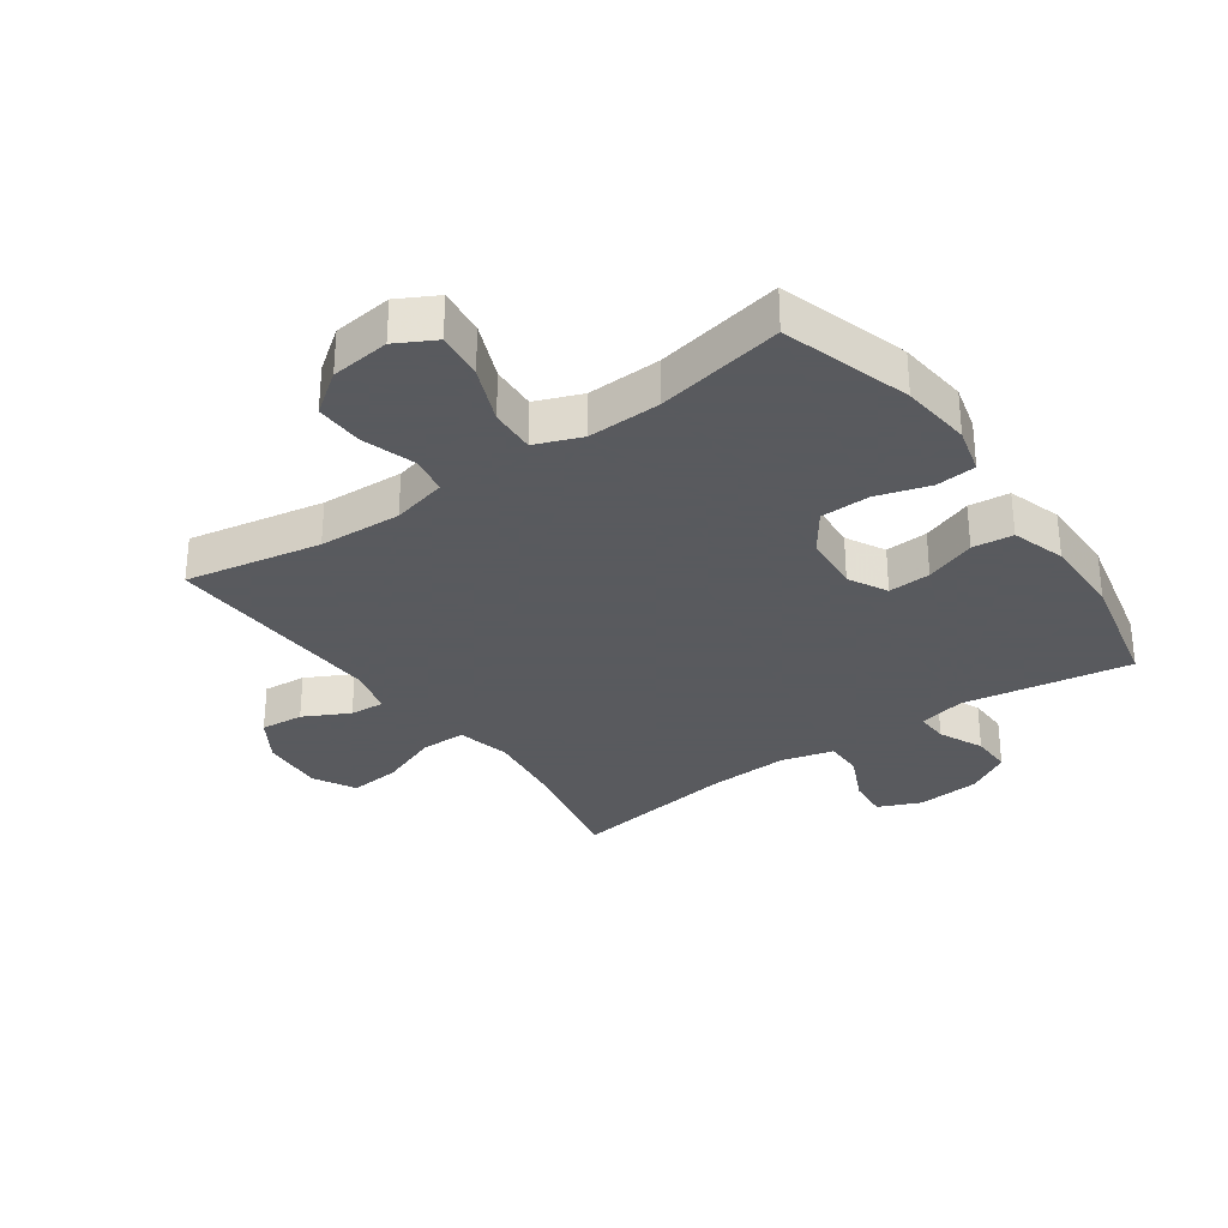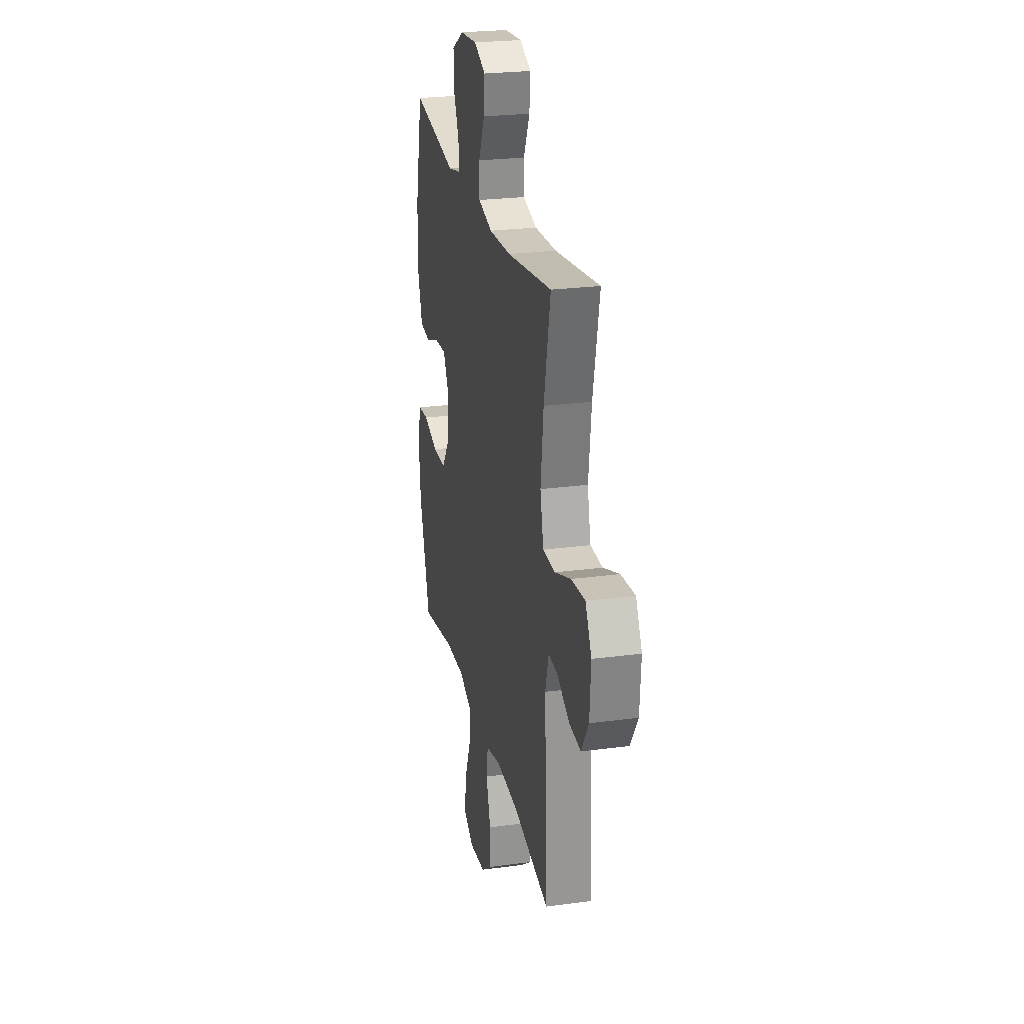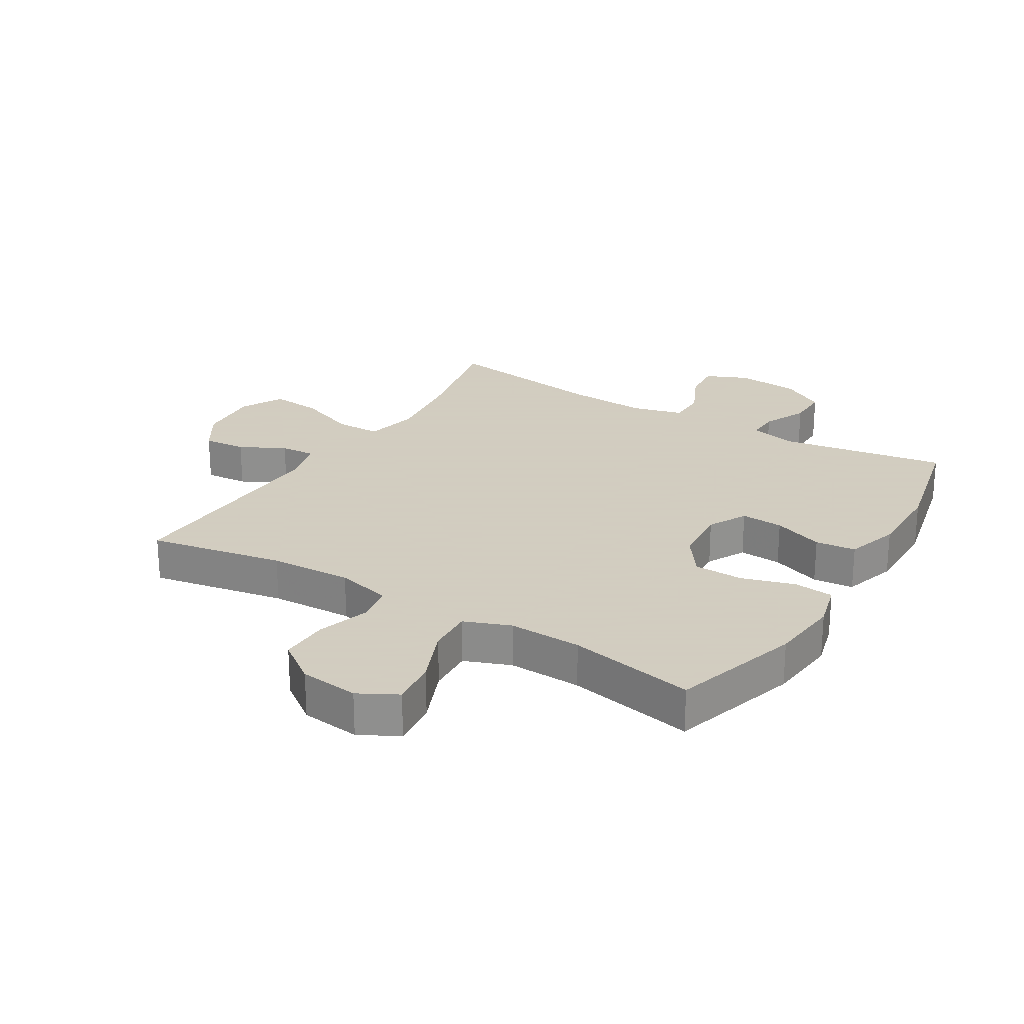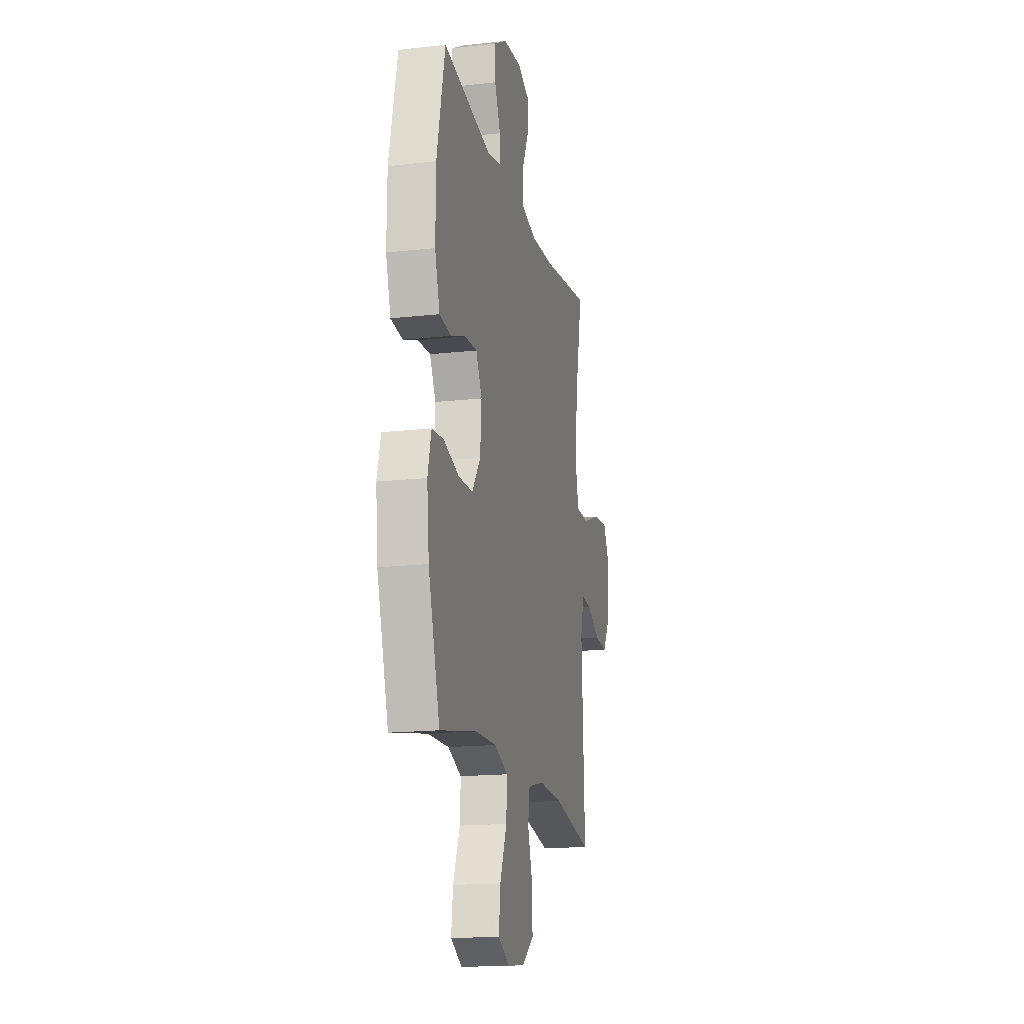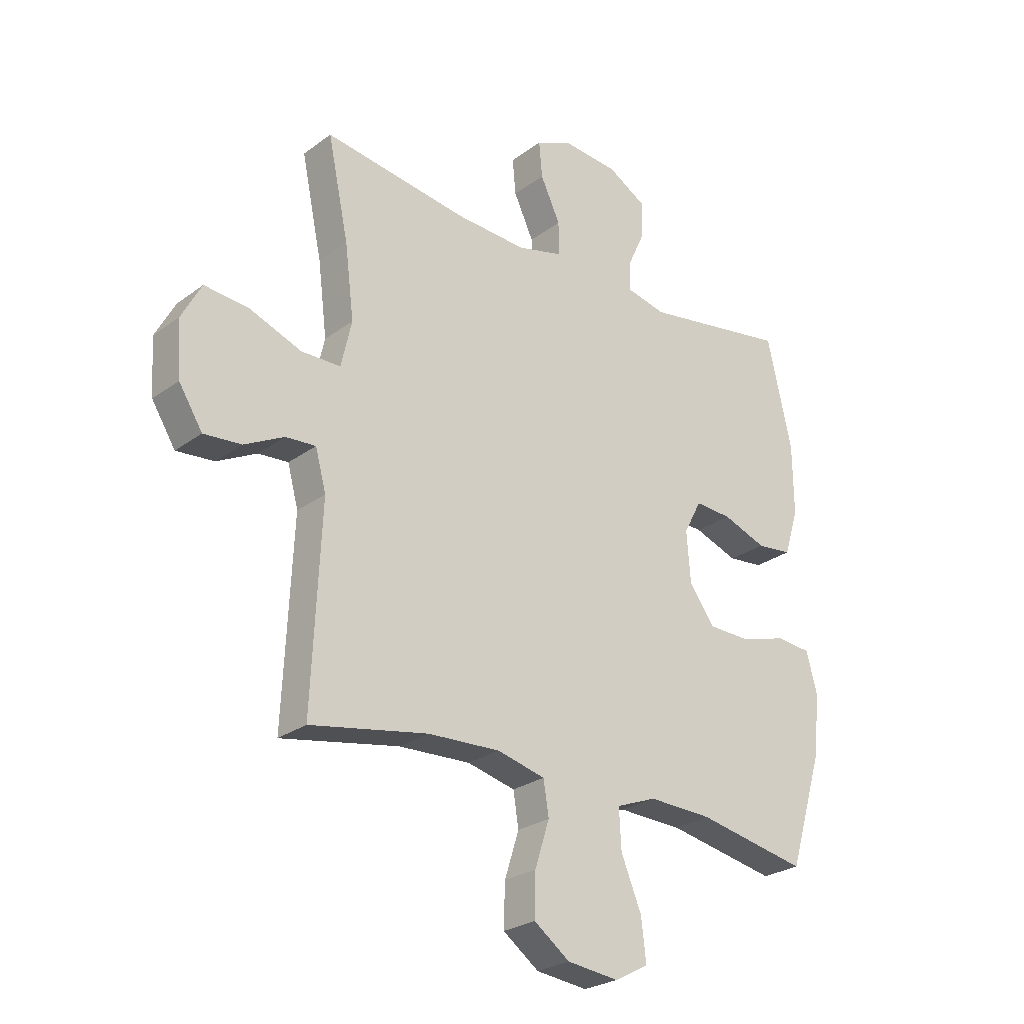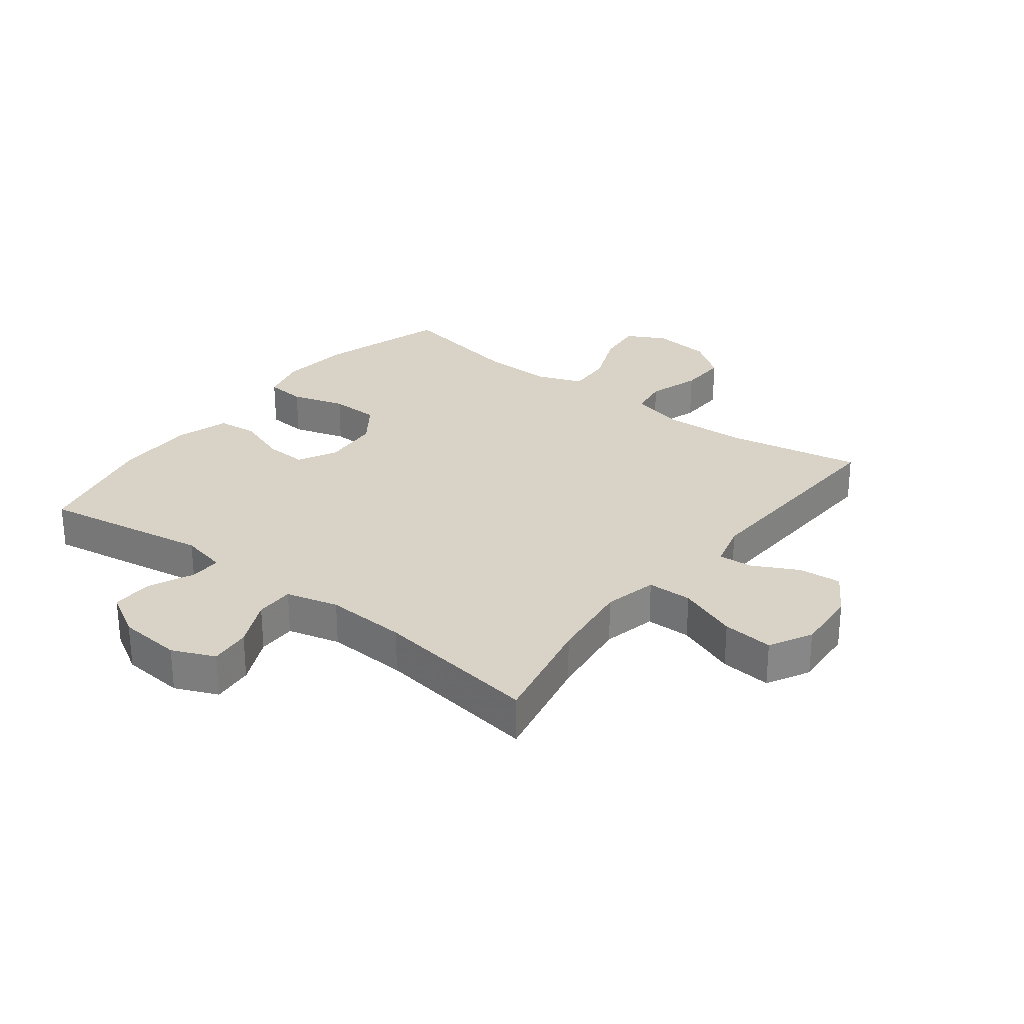
<metadata>
{"format":"obj","ext":"obj","renderer":"f3d","projection":"perspective","resolution":1024,"background":"white","views":[{"elev":-31.2,"azim":-144.7,"up":"+Y"},{"elev":25.0,"azim":77.8,"up":"+Z"},{"elev":24.3,"azim":-148.7,"up":"+Y"},{"elev":-16.9,"azim":-77.3,"up":"+Z"},{"elev":-26.0,"azim":139.3,"up":"+Z"},{"elev":28.0,"azim":37.6,"up":"+Y"}]}
</metadata>
<code>
v -0.5 0.07 -0.5
v -0.564 0.07 -0.291
v -0.576 0.07 -0.176
v -0.556 0.07 -0.1
v -0.491 0.07 -0.094
v -0.404 0.07 -0.12
v -0.324 0.07 -0.118
v -0.277 0.07 -0.052
v -0.27 0.07 0.042
v -0.303 0.07 0.105
v -0.372 0.07 0.101
v -0.454 0.07 0.071
v -0.52 0.07 0.078
v -0.547 0.07 0.165
v -0.546 0.07 0.296
v -0.5 0.07 0.5
v -0.227 0.07 0.455
v -0.151 0.07 0.472
v -0.153 0.07 0.525
v -0.186 0.07 0.597
v -0.187 0.07 0.664
v -0.115 0.07 0.706
v -0.012 0.07 0.715
v 0.057 0.07 0.685
v 0.051 0.07 0.618
v 0.014 0.07 0.539
v 0.014 0.07 0.476
v 0.099 0.07 0.454
v 0.231 0.07 0.461
v 0.5 0.07 0.5
v 0.461 0.07 0.314
v 0.444 0.07 0.178
v 0.464 0.07 0.091
v 0.537 0.07 0.09
v 0.634 0.07 0.127
v 0.717 0.07 0.135
v 0.754 0.07 0.066
v 0.747 0.07 -0.037
v 0.703 0.07 -0.107
v 0.633 0.07 -0.101
v 0.559 0.07 -0.063
v 0.503 0.07 -0.059
v 0.483 0.07 -0.133
v 0.5 0.07 -0.5
v 0.28 0.07 -0.459
v 0.146 0.07 -0.453
v 0.056 0.07 -0.475
v 0.046 0.07 -0.538
v 0.073 0.07 -0.623
v 0.075 0.07 -0.702
v 0.008 0.07 -0.751
v -0.088 0.07 -0.762
v -0.151 0.07 -0.728
v -0.142 0.07 -0.651
v -0.104 0.07 -0.559
v -0.1 0.07 -0.485
v -0.175 0.07 -0.456
v -0.294 0.07 -0.46
v -0.5 0 -0.5
v -0.564 0 -0.291
v -0.576 0 -0.176
v -0.556 0 -0.1
v -0.491 0 -0.094
v -0.404 0 -0.12
v -0.324 0 -0.118
v -0.277 0 -0.052
v -0.27 0 0.042
v -0.303 0 0.105
v -0.372 0 0.101
v -0.454 0 0.071
v -0.52 0 0.078
v -0.547 0 0.165
v -0.546 0 0.296
v -0.5 0 0.5
v -0.227 0 0.455
v -0.151 0 0.472
v -0.153 0 0.525
v -0.186 0 0.597
v -0.187 0 0.664
v -0.115 0 0.706
v -0.012 0 0.715
v 0.057 0 0.685
v 0.051 0 0.618
v 0.014 0 0.539
v 0.014 0 0.476
v 0.099 0 0.454
v 0.231 0 0.461
v 0.5 0 0.5
v 0.461 0 0.314
v 0.444 0 0.178
v 0.464 0 0.091
v 0.537 0 0.09
v 0.634 0 0.127
v 0.717 0 0.135
v 0.754 0 0.066
v 0.747 0 -0.037
v 0.703 0 -0.107
v 0.633 0 -0.101
v 0.559 0 -0.063
v 0.503 0 -0.059
v 0.483 0 -0.133
v 0.5 0 -0.5
v 0.28 0 -0.459
v 0.146 0 -0.453
v 0.056 0 -0.475
v 0.046 0 -0.538
v 0.073 0 -0.623
v 0.075 0 -0.702
v 0.008 0 -0.751
v -0.088 0 -0.762
v -0.151 0 -0.728
v -0.142 0 -0.651
v -0.104 0 -0.559
v -0.1 0 -0.485
v -0.175 0 -0.456
v -0.294 0 -0.46
f 53 54 55
f 52 53 55
f 51 52 55
f 50 51 55
f 49 50 55
f 48 49 55
f 47 48 55 56
f 46 47 56 57
f 43 44 45
f 42 43 45 46
f 39 40 41
f 38 39 41
f 37 38 41
f 36 37 41
f 35 36 41
f 34 35 41
f 33 34 41 42
f 29 30 31
f 28 29 31 32
f 27 28 32 33
f 24 25 26
f 23 24 26
f 22 23 26
f 21 22 26
f 20 21 26
f 19 20 26
f 18 19 26 27
f 42 46 57
f 33 42 57
f 27 33 57
f 18 27 57
f 17 18 57
f 15 16 17
f 14 15 17
f 13 14 17
f 12 13 17
f 11 12 17
f 4 5 6
f 3 4 6
f 2 3 6
f 1 2 6
f 58 1 6
f 58 6 7
f 57 58 7 8
f 17 57 8 9
f 10 11 17
f 9 10 17
f 113 112 111
f 113 111 110
f 113 110 109
f 113 109 108
f 113 108 107
f 113 107 106
f 114 113 106 105
f 115 114 105 104
f 103 102 101
f 104 103 101 100
f 99 98 97
f 99 97 96
f 99 96 95
f 99 95 94
f 99 94 93
f 99 93 92
f 100 99 92 91
f 89 88 87
f 90 89 87 86
f 91 90 86 85
f 84 83 82
f 84 82 81
f 84 81 80
f 84 80 79
f 84 79 78
f 84 78 77
f 85 84 77 76
f 115 104 100
f 115 100 91
f 115 91 85
f 115 85 76
f 115 76 75
f 75 74 73
f 75 73 72
f 75 72 71
f 75 71 70
f 75 70 69
f 64 63 62
f 64 62 61
f 64 61 60
f 64 60 59
f 64 59 116
f 65 64 116
f 66 65 116 115
f 67 66 115 75
f 75 69 68
f 75 68 67
f 1 59 60 2
f 2 60 61 3
f 3 61 62 4
f 4 62 63 5
f 5 63 64 6
f 6 64 65 7
f 7 65 66 8
f 8 66 67 9
f 9 67 68 10
f 10 68 69 11
f 11 69 70 12
f 12 70 71 13
f 13 71 72 14
f 14 72 73 15
f 15 73 74 16
f 16 74 75 17
f 17 75 76 18
f 18 76 77 19
f 19 77 78 20
f 20 78 79 21
f 21 79 80 22
f 22 80 81 23
f 23 81 82 24
f 24 82 83 25
f 25 83 84 26
f 26 84 85 27
f 27 85 86 28
f 28 86 87 29
f 29 87 88 30
f 30 88 89 31
f 31 89 90 32
f 32 90 91 33
f 33 91 92 34
f 34 92 93 35
f 35 93 94 36
f 36 94 95 37
f 37 95 96 38
f 38 96 97 39
f 39 97 98 40
f 40 98 99 41
f 41 99 100 42
f 42 100 101 43
f 43 101 102 44
f 44 102 103 45
f 45 103 104 46
f 46 104 105 47
f 47 105 106 48
f 48 106 107 49
f 49 107 108 50
f 50 108 109 51
f 51 109 110 52
f 52 110 111 53
f 53 111 112 54
f 54 112 113 55
f 55 113 114 56
f 56 114 115 57
f 57 115 116 58
f 58 116 59 1

</code>
